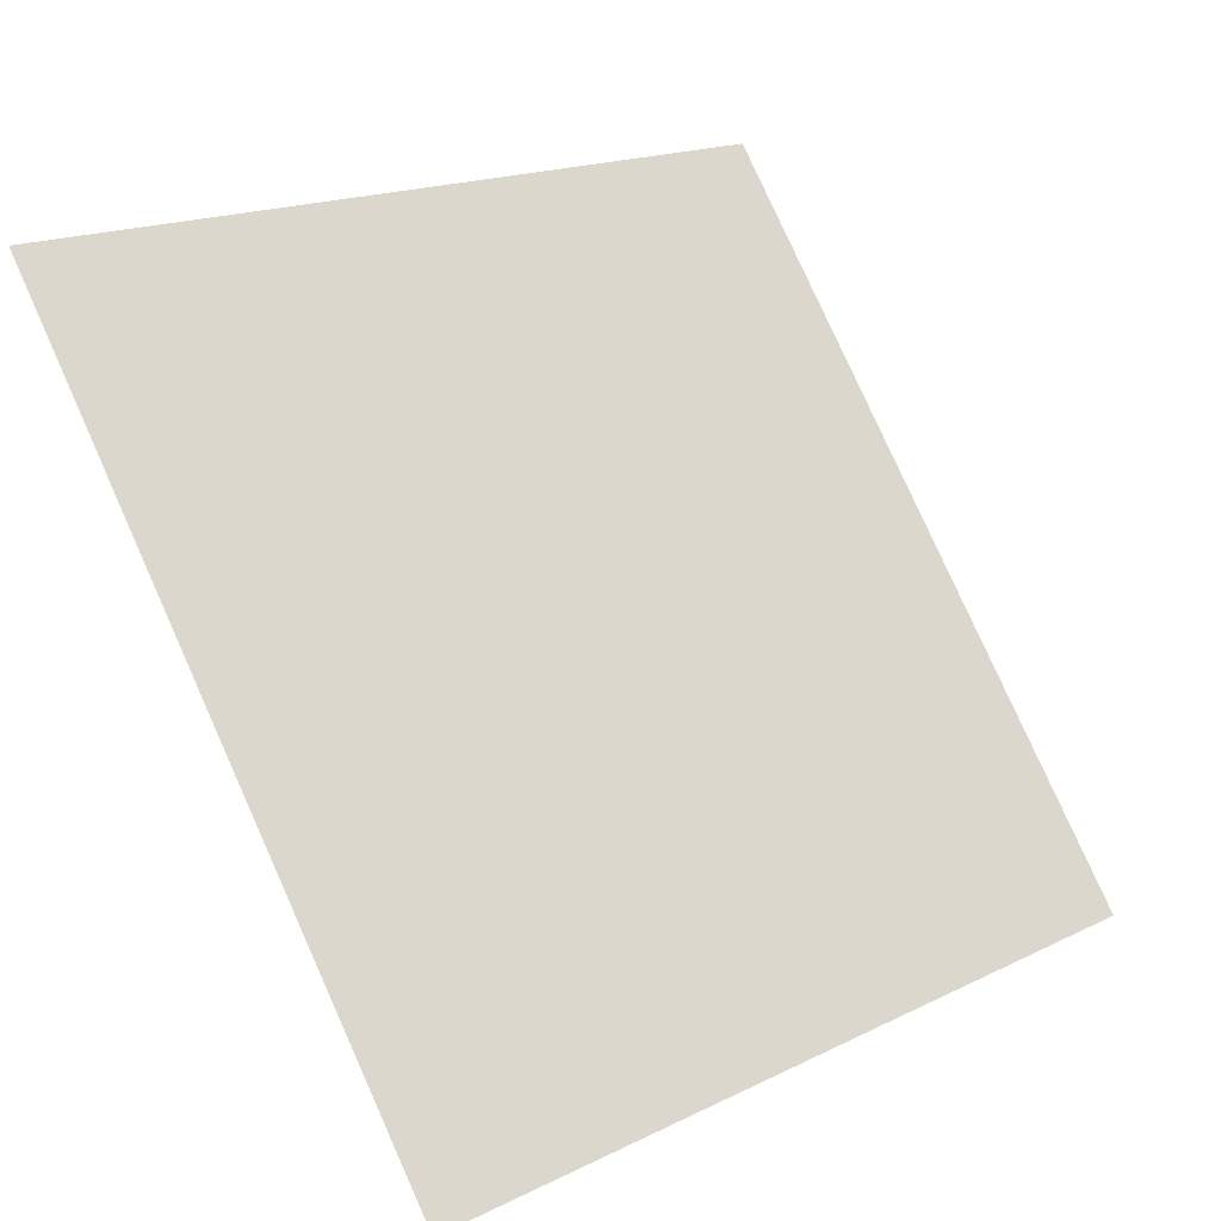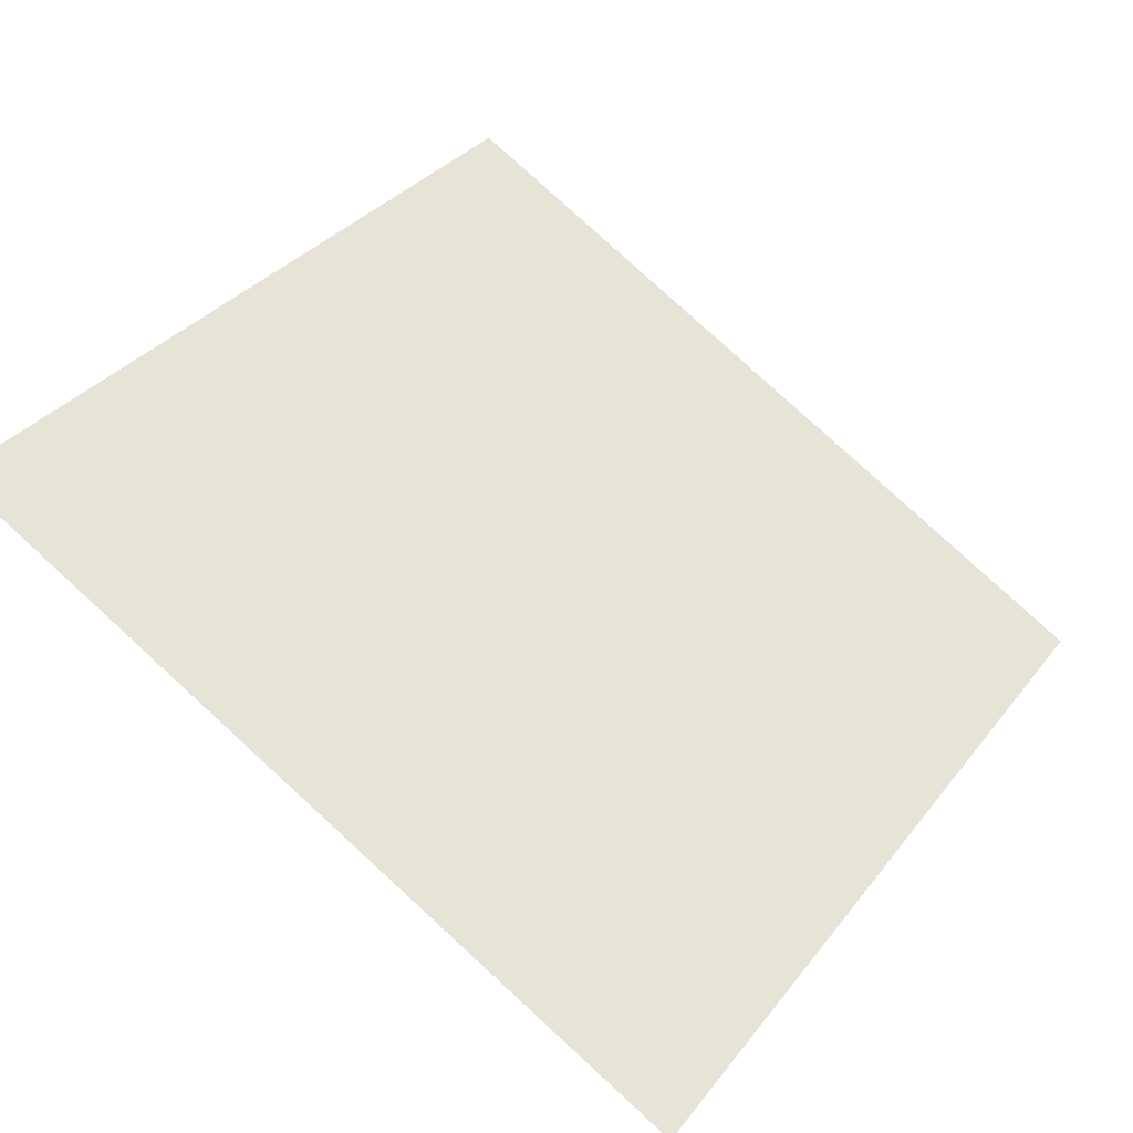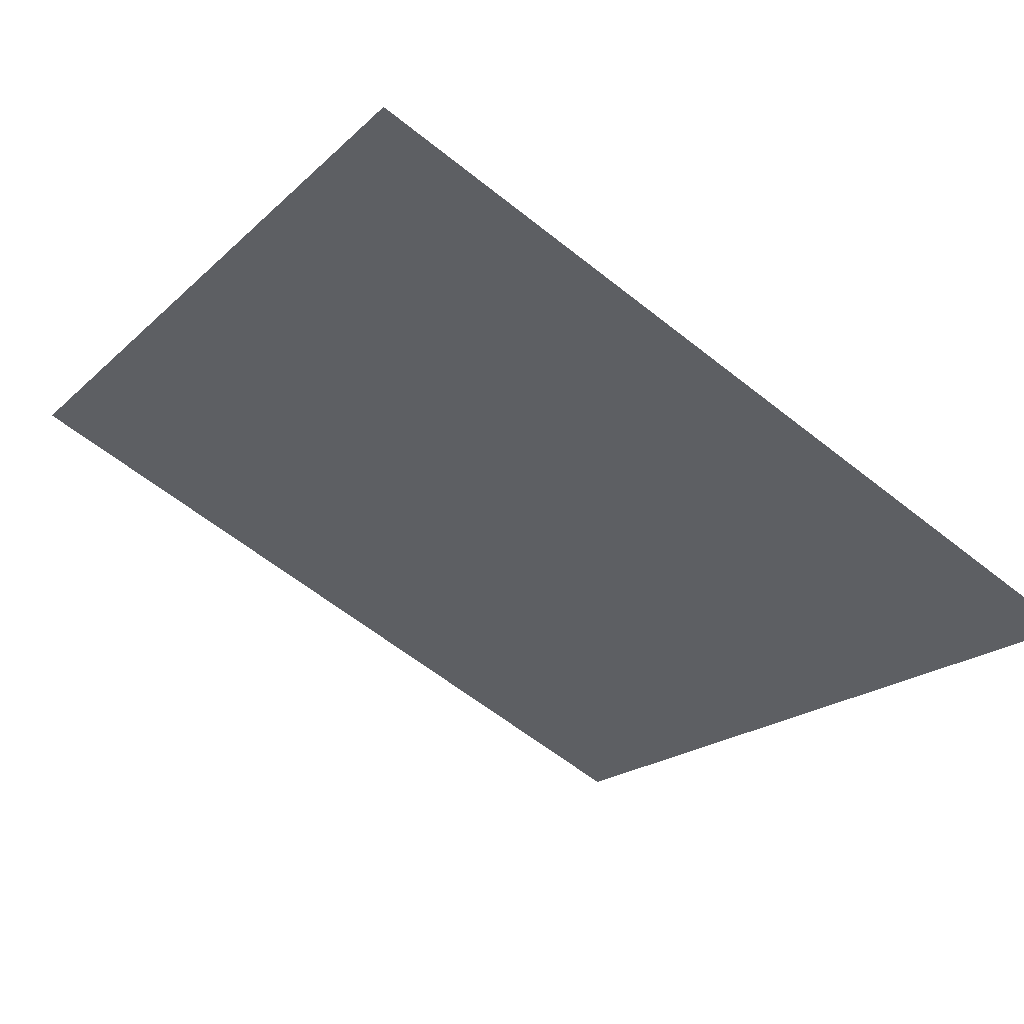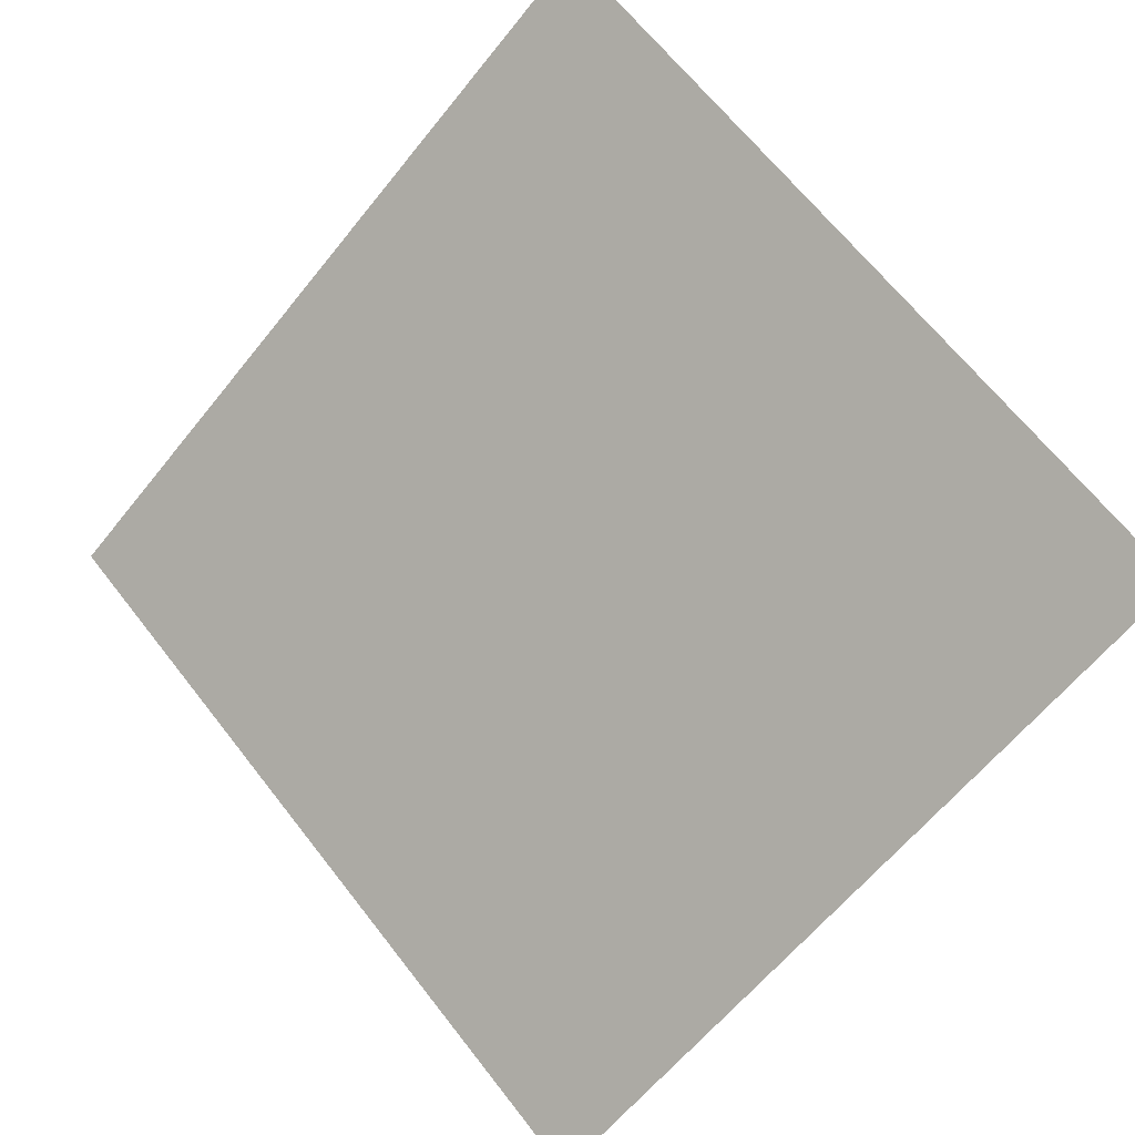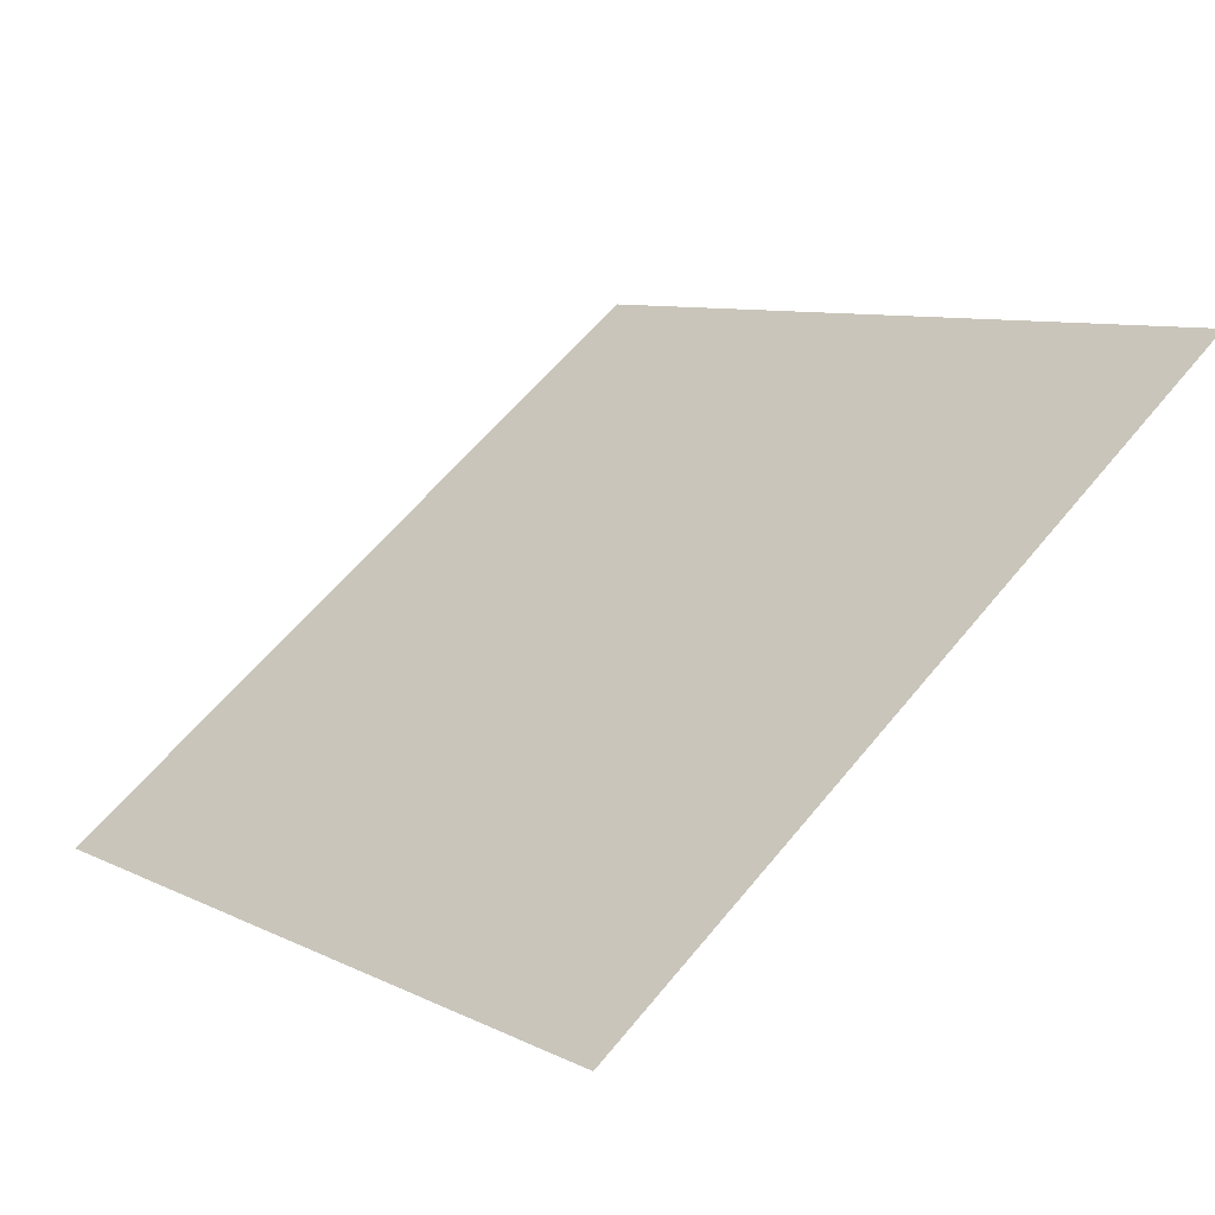
<metadata>
{"format":"obj","ext":"obj","renderer":"f3d","projection":"perspective","resolution":1024,"background":"white","views":[{"elev":18.5,"azim":-45.0,"up":"+Z"},{"elev":79.0,"azim":42.9,"up":"+Y"},{"elev":-63.3,"azim":141.5,"up":"+Y"},{"elev":67.8,"azim":-127.5,"up":"+Y"},{"elev":10.2,"azim":-126.8,"up":"+Y"}]}
</metadata>
<code>
v -0.1164 0.8398 0.5765
v -0.1229 0.84 0.5766
v -0.1228 0.8439 0.5819
v -0.1163 0.8438 0.5818
f 4 3 2 1

</code>
